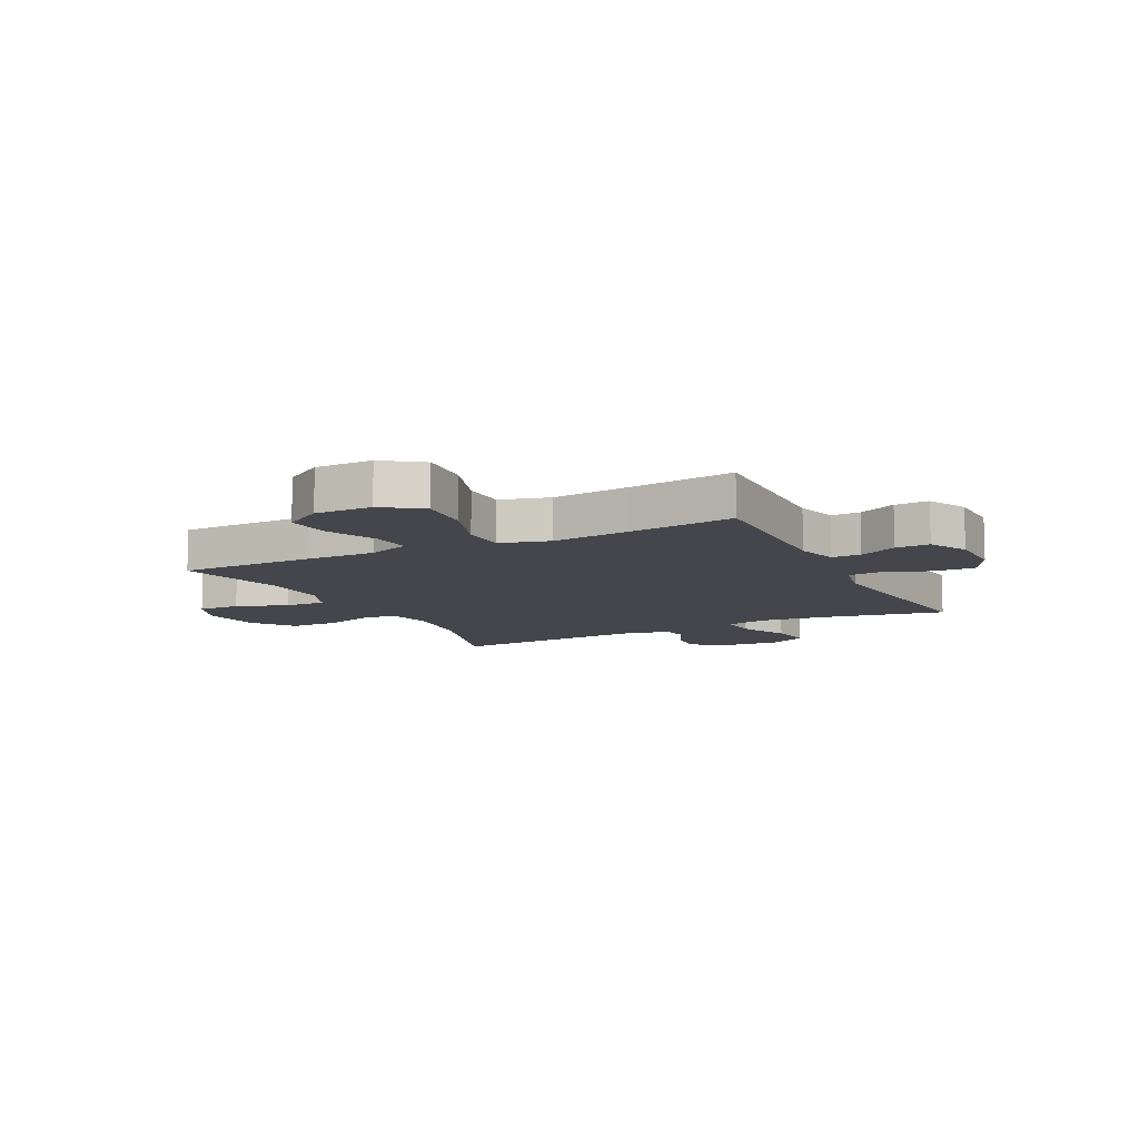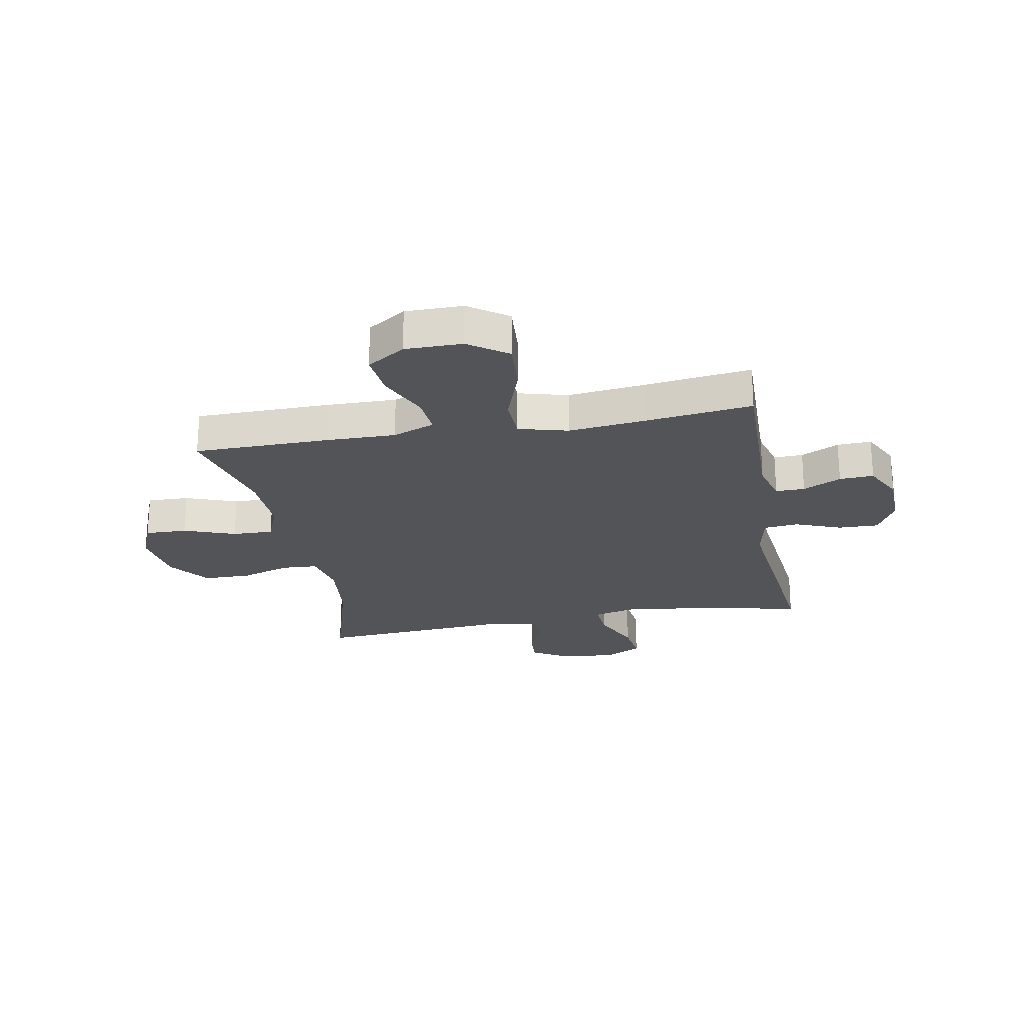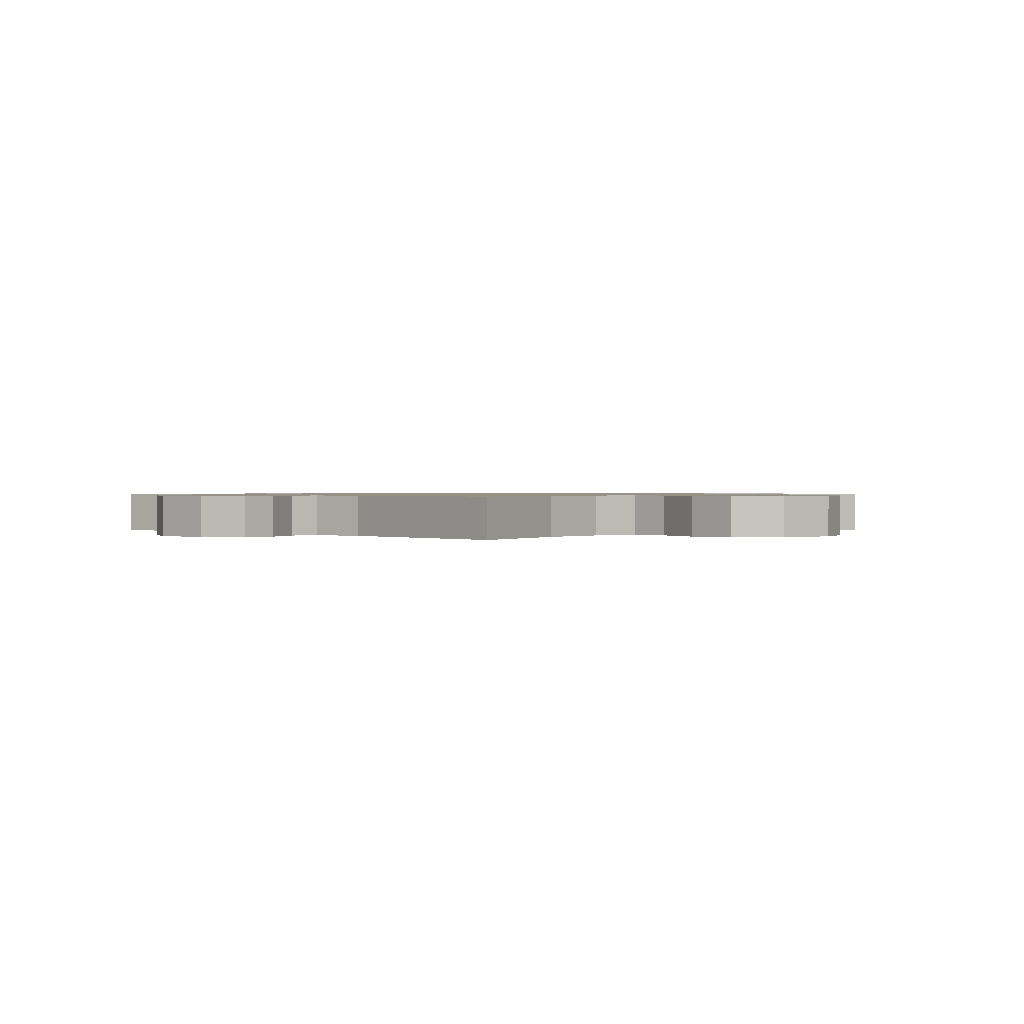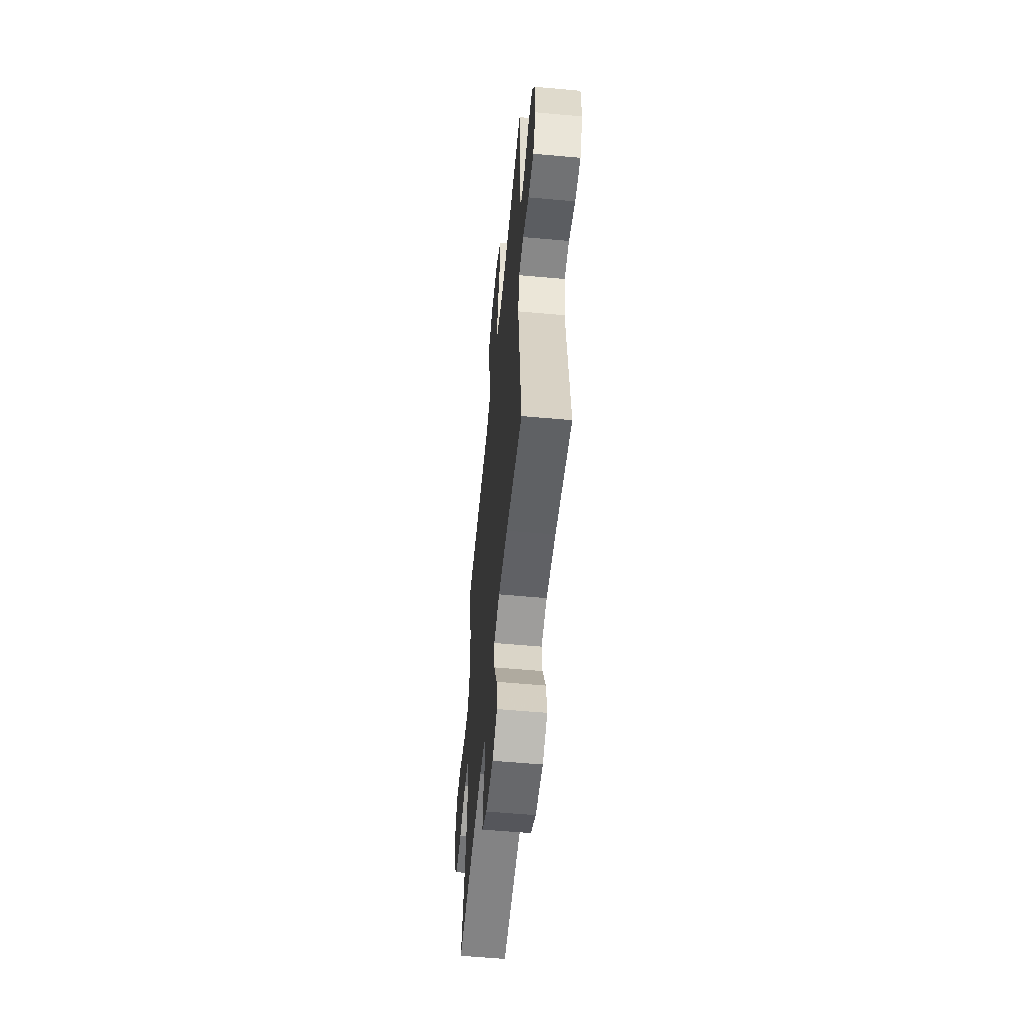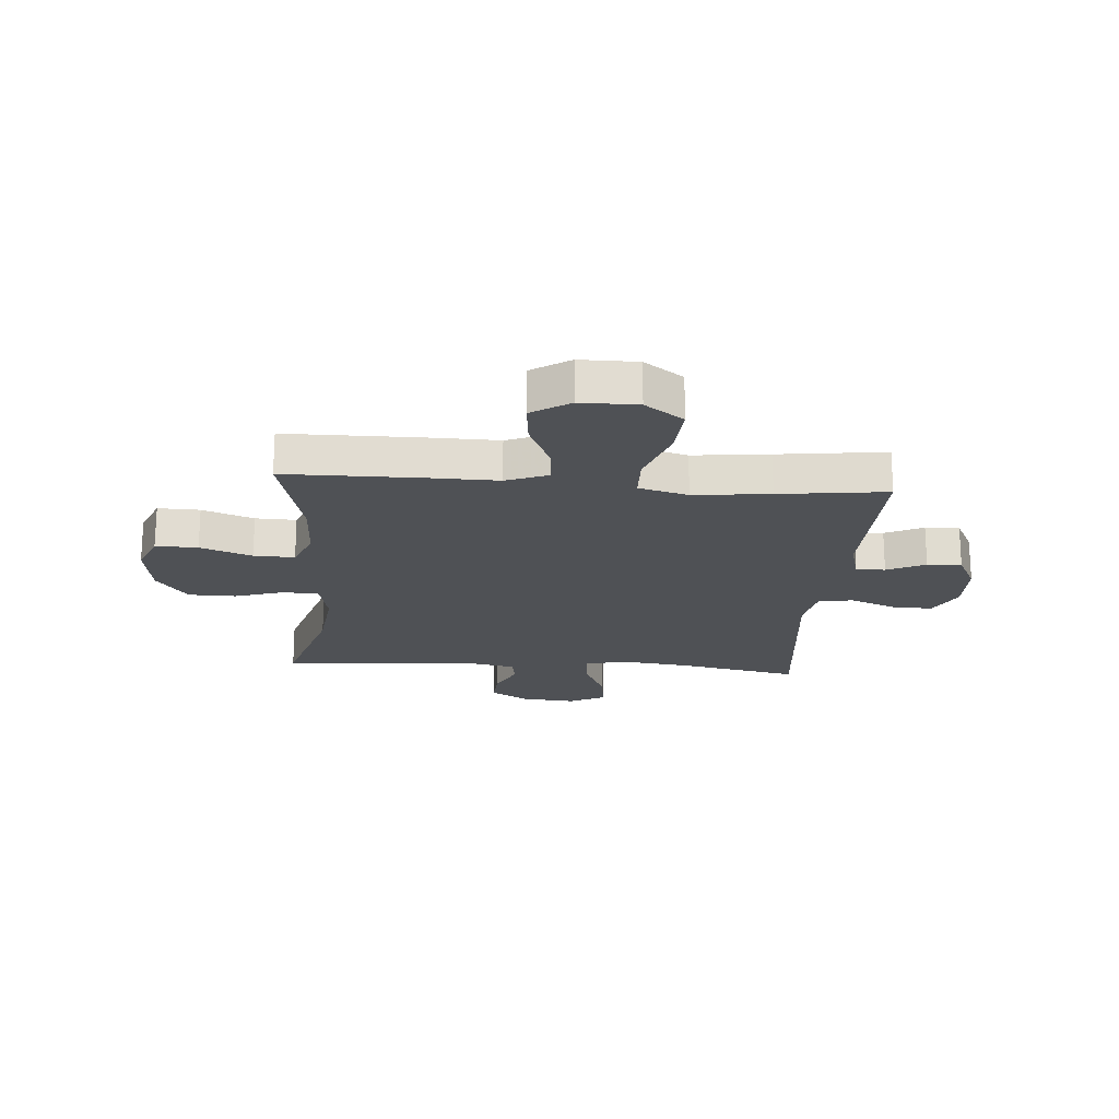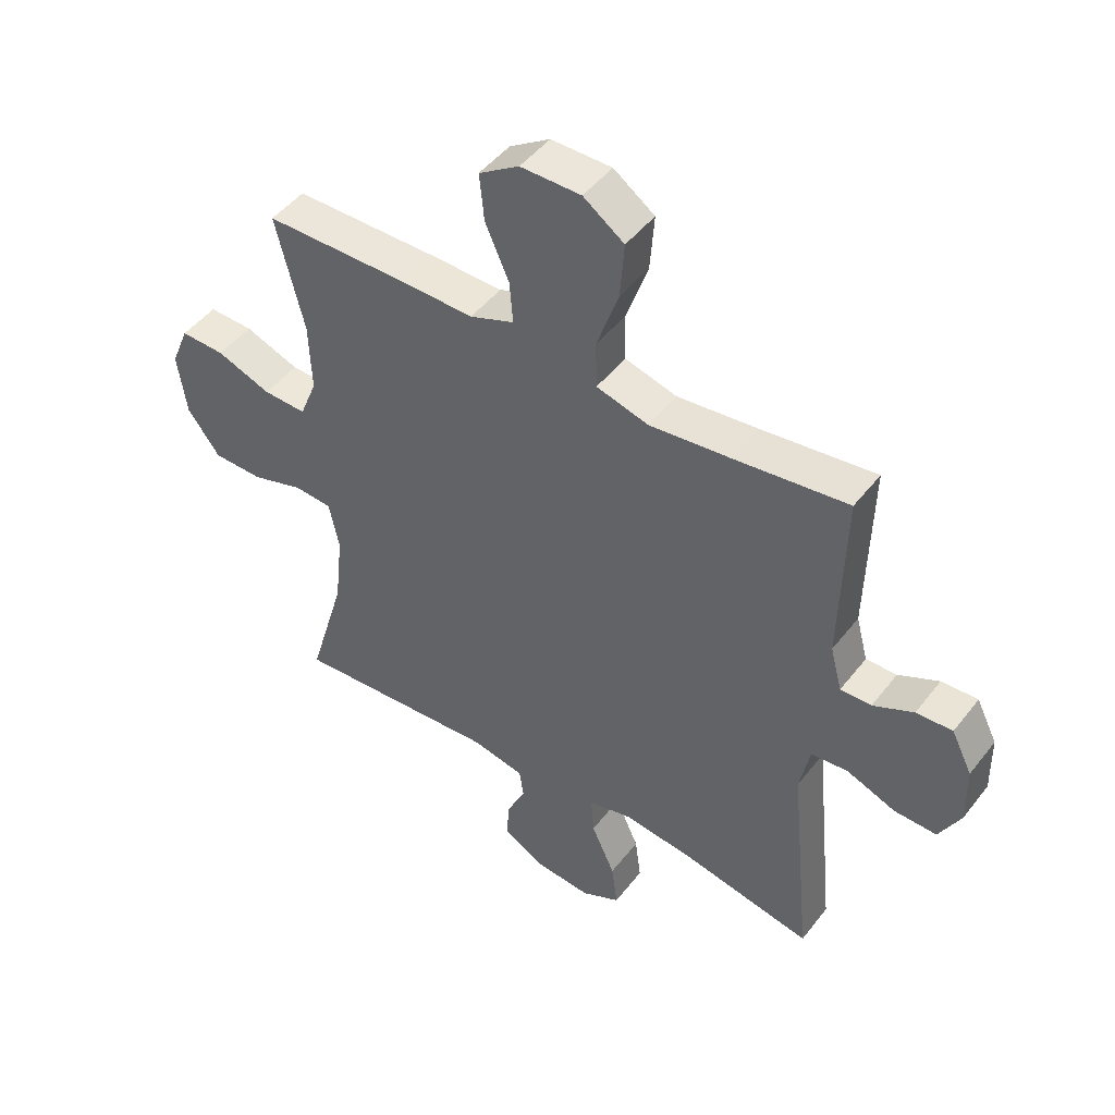
<metadata>
{"format":"obj","ext":"obj","renderer":"f3d","projection":"perspective","resolution":1024,"background":"white","views":[{"elev":-10.1,"azim":26.7,"up":"+Y"},{"elev":-23.4,"azim":10.6,"up":"+Y"},{"elev":0.8,"azim":-134.8,"up":"+Y"},{"elev":-57.1,"azim":84.6,"up":"+Z"},{"elev":-20.1,"azim":-4.4,"up":"+Y"},{"elev":47.4,"azim":35.8,"up":"+Z"}]}
</metadata>
<code>
v -0.5 0.07 -0.5
v -0.437 0.07 -0.286
v -0.423 0.07 -0.159
v -0.44 0.07 -0.076
v -0.504 0.07 -0.072
v -0.592 0.07 -0.1
v -0.677 0.07 -0.099
v -0.732 0.07 -0.025
v -0.747 0.07 0.081
v -0.717 0.07 0.154
v -0.642 0.07 0.152
v -0.55 0.07 0.118
v -0.477 0.07 0.116
v -0.448 0.07 0.188
v -0.452 0.07 0.305
v -0.5 0.07 0.5
v -0.257 0.07 0.502
v -0.134 0.07 0.5
v -0.059 0.07 0.529
v -0.065 0.07 0.6
v -0.105 0.07 0.69
v -0.113 0.07 0.77
v -0.045 0.07 0.814
v 0.057 0.07 0.814
v 0.126 0.07 0.765
v 0.119 0.07 0.671
v 0.082 0.07 0.564
v 0.084 0.07 0.485
v 0.172 0.07 0.461
v 0.308 0.07 0.476
v 0.5 0.07 0.5
v 0.493 0.07 0.205
v 0.513 0.07 0.13
v 0.565 0.07 0.131
v 0.633 0.07 0.164
v 0.694 0.07 0.167
v 0.729 0.07 0.097
v 0.731 0.07 -0.003
v 0.695 0.07 -0.071
v 0.623 0.07 -0.069
v 0.541 0.07 -0.037
v 0.479 0.07 -0.043
v 0.462 0.07 -0.128
v 0.5 0.07 -0.5
v 0.283 0.07 -0.457
v 0.161 0.07 -0.442
v 0.086 0.07 -0.46
v 0.091 0.07 -0.527
v 0.131 0.07 -0.615
v 0.141 0.07 -0.691
v 0.076 0.07 -0.724
v -0.022 0.07 -0.716
v -0.09 0.07 -0.675
v -0.086 0.07 -0.611
v -0.054 0.07 -0.543
v -0.061 0.07 -0.493
v -0.15 0.07 -0.475
v -0.5 0 -0.5
v -0.437 0 -0.286
v -0.423 0 -0.159
v -0.44 0 -0.076
v -0.504 0 -0.072
v -0.592 0 -0.1
v -0.677 0 -0.099
v -0.732 0 -0.025
v -0.747 0 0.081
v -0.717 0 0.154
v -0.642 0 0.152
v -0.55 0 0.118
v -0.477 0 0.116
v -0.448 0 0.188
v -0.452 0 0.305
v -0.5 0 0.5
v -0.257 0 0.502
v -0.134 0 0.5
v -0.059 0 0.529
v -0.065 0 0.6
v -0.105 0 0.69
v -0.113 0 0.77
v -0.045 0 0.814
v 0.057 0 0.814
v 0.126 0 0.765
v 0.119 0 0.671
v 0.082 0 0.564
v 0.084 0 0.485
v 0.172 0 0.461
v 0.308 0 0.476
v 0.5 0 0.5
v 0.493 0 0.205
v 0.513 0 0.13
v 0.565 0 0.131
v 0.633 0 0.164
v 0.694 0 0.167
v 0.729 0 0.097
v 0.731 0 -0.003
v 0.695 0 -0.071
v 0.623 0 -0.069
v 0.541 0 -0.037
v 0.479 0 -0.043
v 0.462 0 -0.128
v 0.5 0 -0.5
v 0.283 0 -0.457
v 0.161 0 -0.442
v 0.086 0 -0.46
v 0.091 0 -0.527
v 0.131 0 -0.615
v 0.141 0 -0.691
v 0.076 0 -0.724
v -0.022 0 -0.716
v -0.09 0 -0.675
v -0.086 0 -0.611
v -0.054 0 -0.543
v -0.061 0 -0.493
v -0.15 0 -0.475
f 53 54 55
f 52 53 55
f 51 52 55
f 50 51 55
f 49 50 55
f 48 49 55
f 47 48 55 56
f 46 47 56 57
f 43 44 45
f 42 43 45 46
f 39 40 41
f 38 39 41
f 37 38 41
f 36 37 41
f 35 36 41
f 34 35 41
f 33 34 41 42
f 57 1 2
f 46 57 2
f 42 46 2
f 33 42 2
f 32 33 2
f 25 26 27
f 24 25 27
f 23 24 27
f 22 23 27
f 21 22 27
f 20 21 27
f 19 20 27 28
f 18 19 28
f 18 28 29
f 17 18 29
f 16 17 29
f 15 16 29
f 10 11 12
f 9 10 12
f 8 9 12
f 7 8 12
f 6 7 12
f 5 6 12
f 4 5 12 13
f 3 4 13 14
f 32 2 3
f 31 32 3
f 30 31 3
f 15 29 30
f 14 15 30
f 3 14 30
f 112 111 110
f 112 110 109
f 112 109 108
f 112 108 107
f 112 107 106
f 112 106 105
f 113 112 105 104
f 114 113 104 103
f 102 101 100
f 103 102 100 99
f 98 97 96
f 98 96 95
f 98 95 94
f 98 94 93
f 98 93 92
f 98 92 91
f 99 98 91 90
f 59 58 114
f 59 114 103
f 59 103 99
f 59 99 90
f 59 90 89
f 84 83 82
f 84 82 81
f 84 81 80
f 84 80 79
f 84 79 78
f 84 78 77
f 85 84 77 76
f 85 76 75
f 86 85 75
f 86 75 74
f 86 74 73
f 86 73 72
f 69 68 67
f 69 67 66
f 69 66 65
f 69 65 64
f 69 64 63
f 69 63 62
f 70 69 62 61
f 71 70 61 60
f 60 59 89
f 60 89 88
f 60 88 87
f 87 86 72
f 87 72 71
f 87 71 60
f 1 58 59 2
f 2 59 60 3
f 3 60 61 4
f 4 61 62 5
f 5 62 63 6
f 6 63 64 7
f 7 64 65 8
f 8 65 66 9
f 9 66 67 10
f 10 67 68 11
f 11 68 69 12
f 12 69 70 13
f 13 70 71 14
f 14 71 72 15
f 15 72 73 16
f 16 73 74 17
f 17 74 75 18
f 18 75 76 19
f 19 76 77 20
f 20 77 78 21
f 21 78 79 22
f 22 79 80 23
f 23 80 81 24
f 24 81 82 25
f 25 82 83 26
f 26 83 84 27
f 27 84 85 28
f 28 85 86 29
f 29 86 87 30
f 30 87 88 31
f 31 88 89 32
f 32 89 90 33
f 33 90 91 34
f 34 91 92 35
f 35 92 93 36
f 36 93 94 37
f 37 94 95 38
f 38 95 96 39
f 39 96 97 40
f 40 97 98 41
f 41 98 99 42
f 42 99 100 43
f 43 100 101 44
f 44 101 102 45
f 45 102 103 46
f 46 103 104 47
f 47 104 105 48
f 48 105 106 49
f 49 106 107 50
f 50 107 108 51
f 51 108 109 52
f 52 109 110 53
f 53 110 111 54
f 54 111 112 55
f 55 112 113 56
f 56 113 114 57
f 57 114 58 1

</code>
